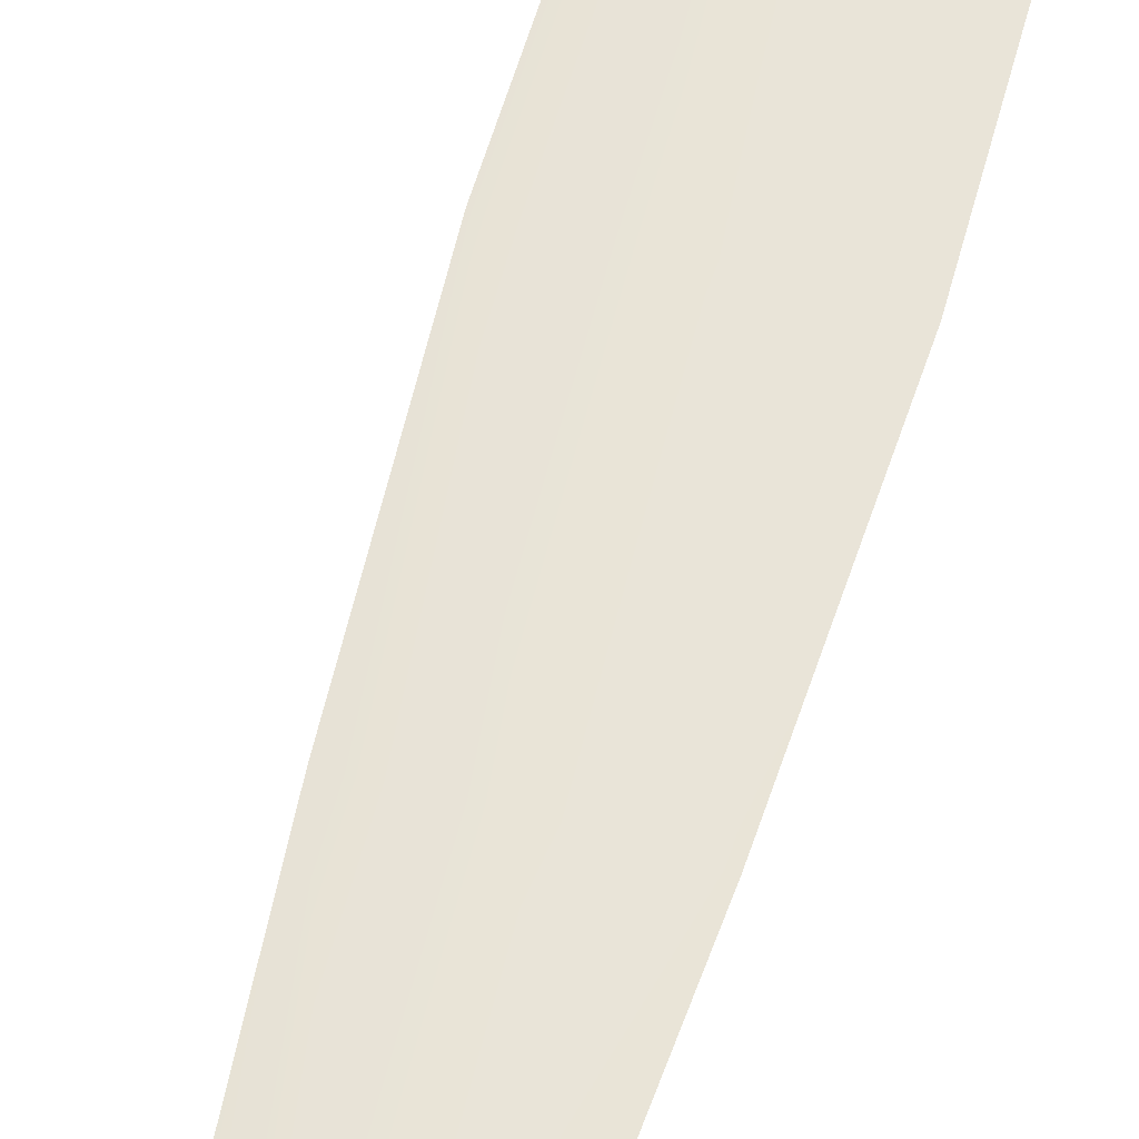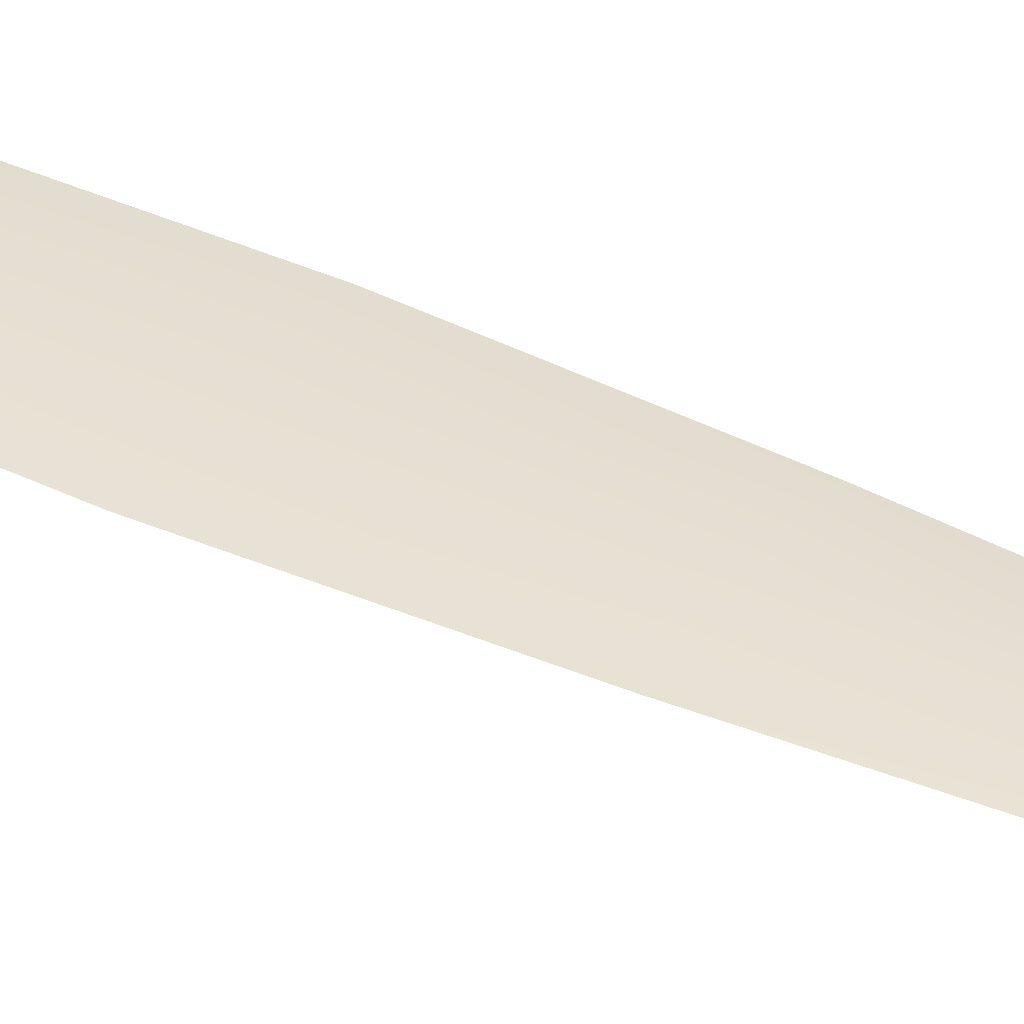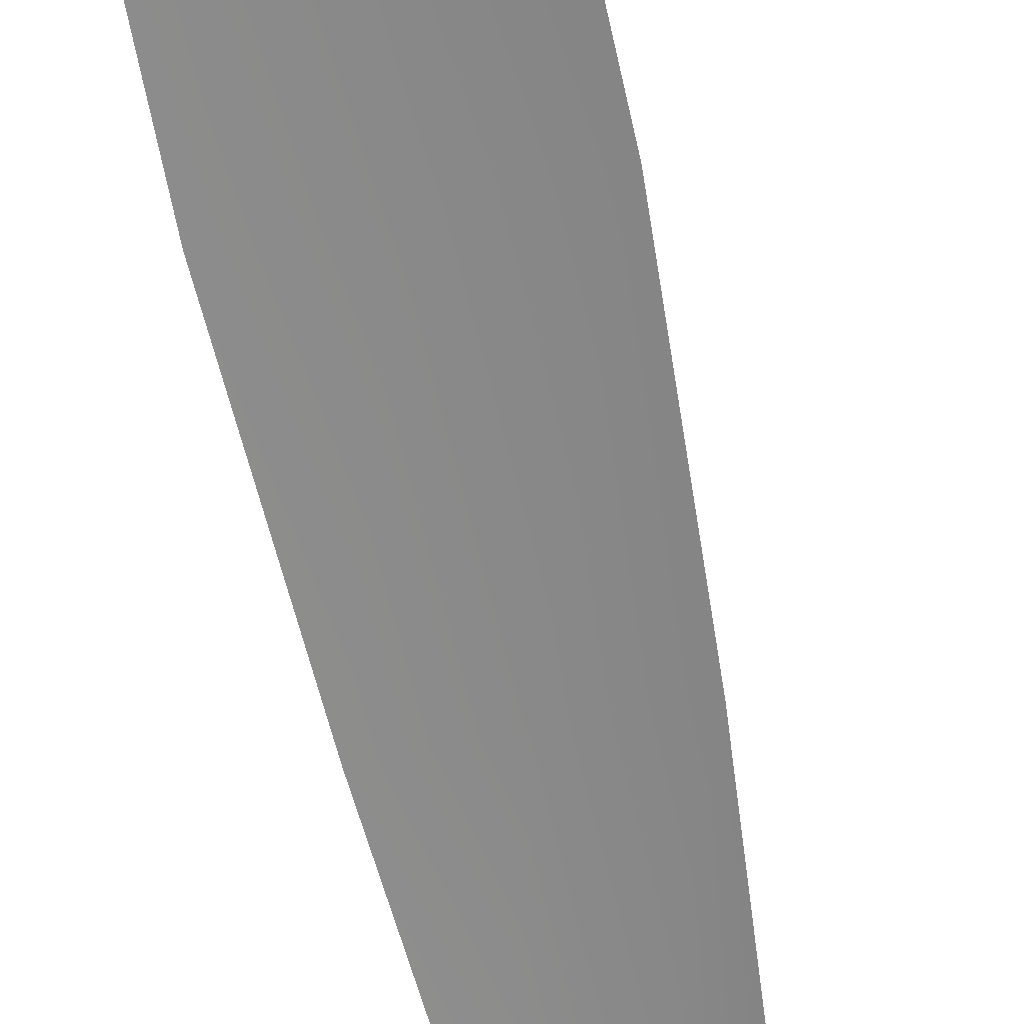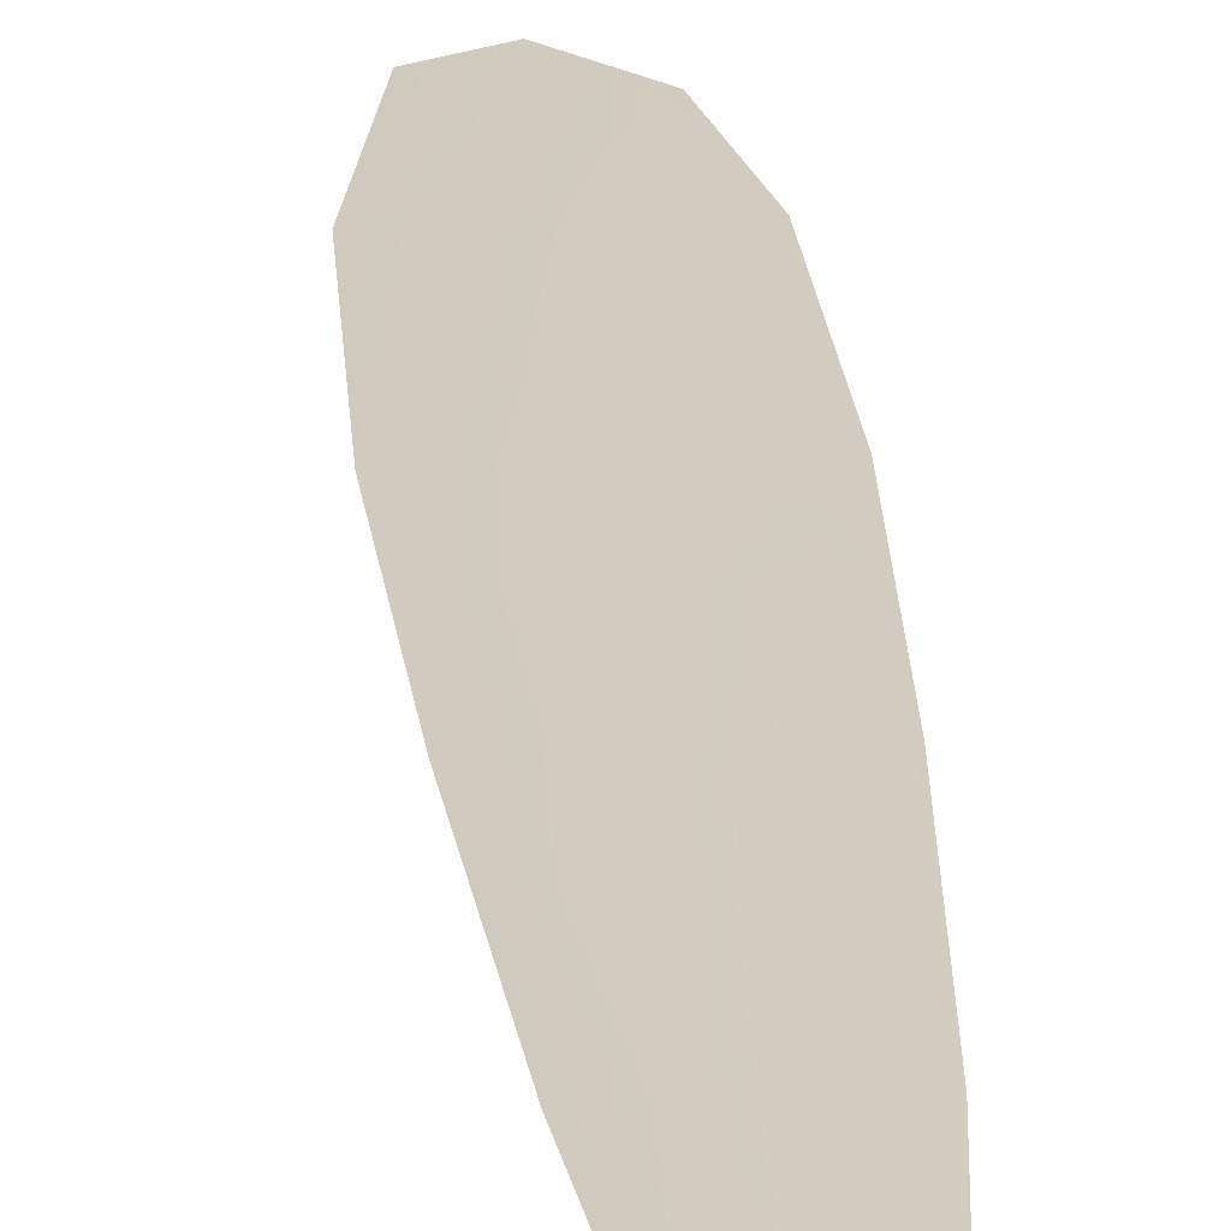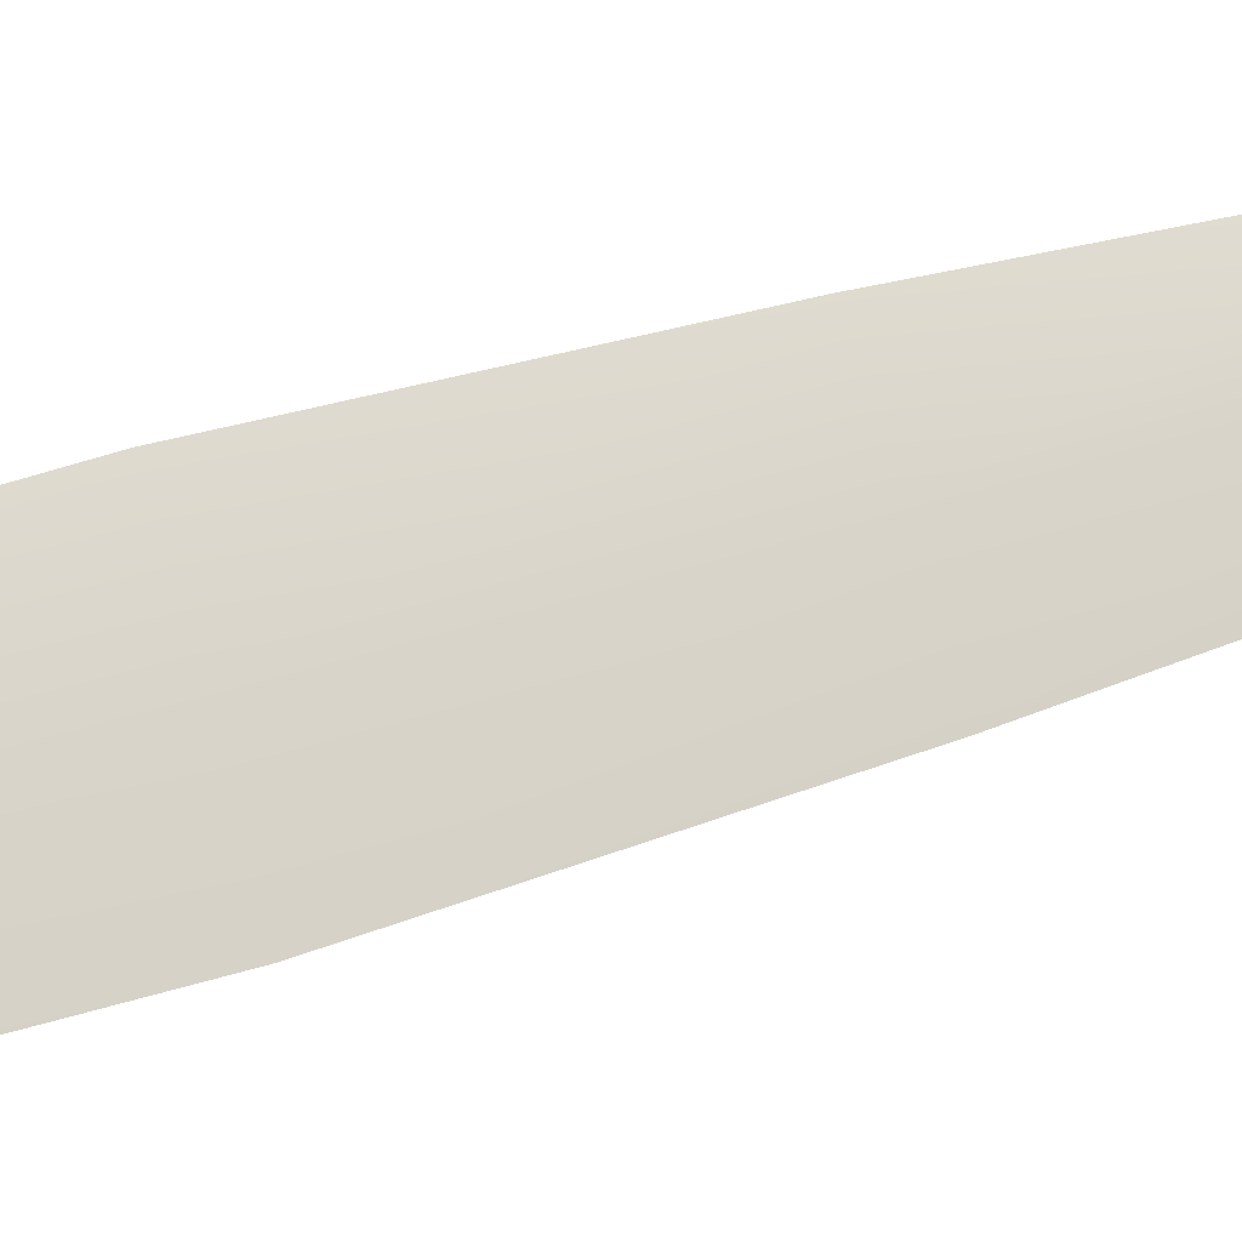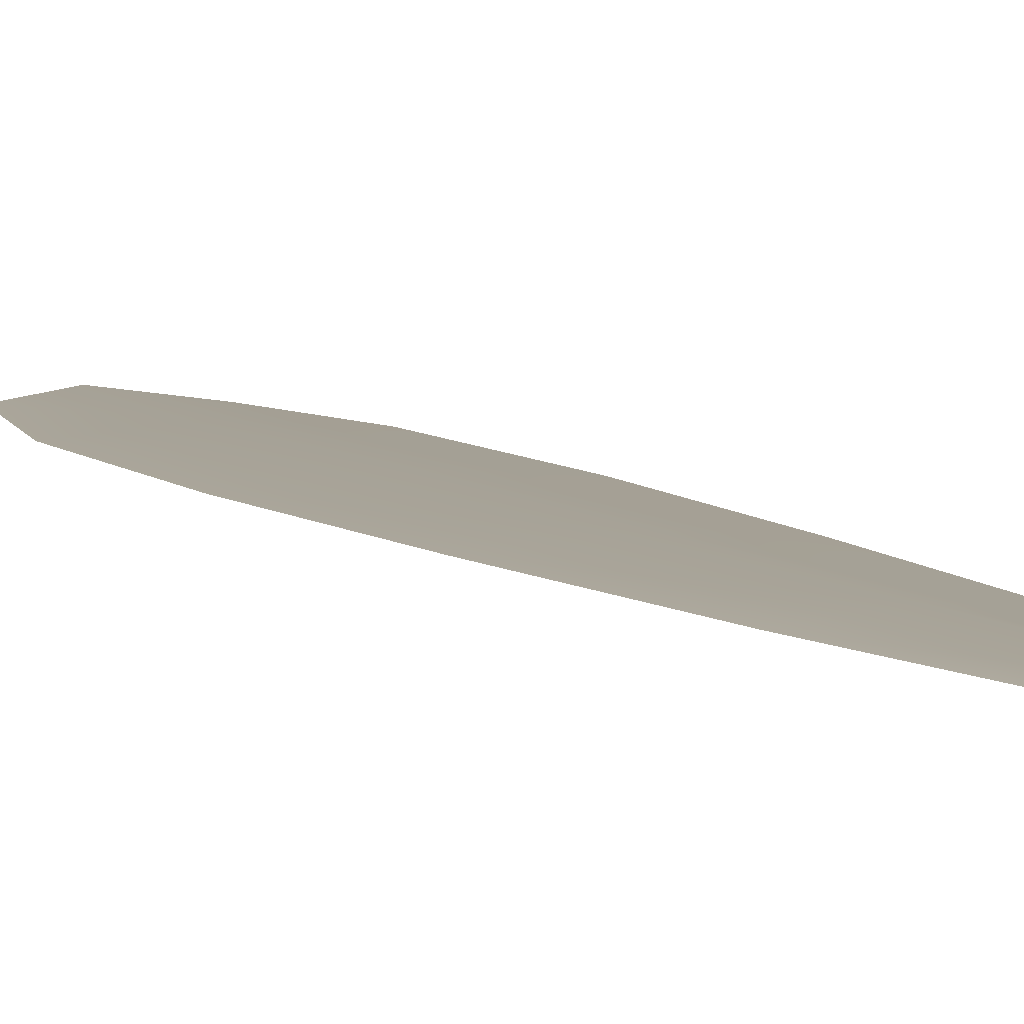
<metadata>
{"format":"obj","ext":"obj","renderer":"f3d","projection":"perspective","resolution":1024,"background":"white","views":[{"elev":60.8,"azim":-154.2,"up":"+Z"},{"elev":38.1,"azim":131.2,"up":"+Z"},{"elev":-63.1,"azim":21.5,"up":"+Z"},{"elev":24.0,"azim":-174.9,"up":"+Z"},{"elev":74.8,"azim":84.2,"up":"+Z"},{"elev":6.4,"azim":167.2,"up":"+Z"}]}
</metadata>
<code>
o feather_flight_primary_008
v 0.06059 0.07173 0.02149
v 0.05704 0.0711 0.02149
v 0.06978 0.02325 0.02149
v 0.06434 0.02398 0.02149
v 0.05838 0.0739 0.02179
v 0.06745 0.0223 0.02179
v 0.063 0.06367 0.02149
v 0.0657 0.0531 0.02149
v 0.0681 0.04248 0.02149
v 0.06984 0.03174 0.02149
v 0.06198 0.03035 0.02149
v 0.05995 0.04104 0.02149
v 0.05859 0.05184 0.02149
v 0.05751 0.0627 0.02149
v 0.06026 0.06319 0.02179
v 0.06214 0.05247 0.02179
v 0.06403 0.04176 0.02179
v 0.06591 0.03105 0.02179
f 18 10 3 6
f 11 18 6 4
f 5 1 7 15
f 15 7 8 16
f 16 8 9 17
f 17 9 10 18
f 2 5 15 14
f 14 15 16 13
f 13 16 17 12
f 12 17 18 11

</code>
